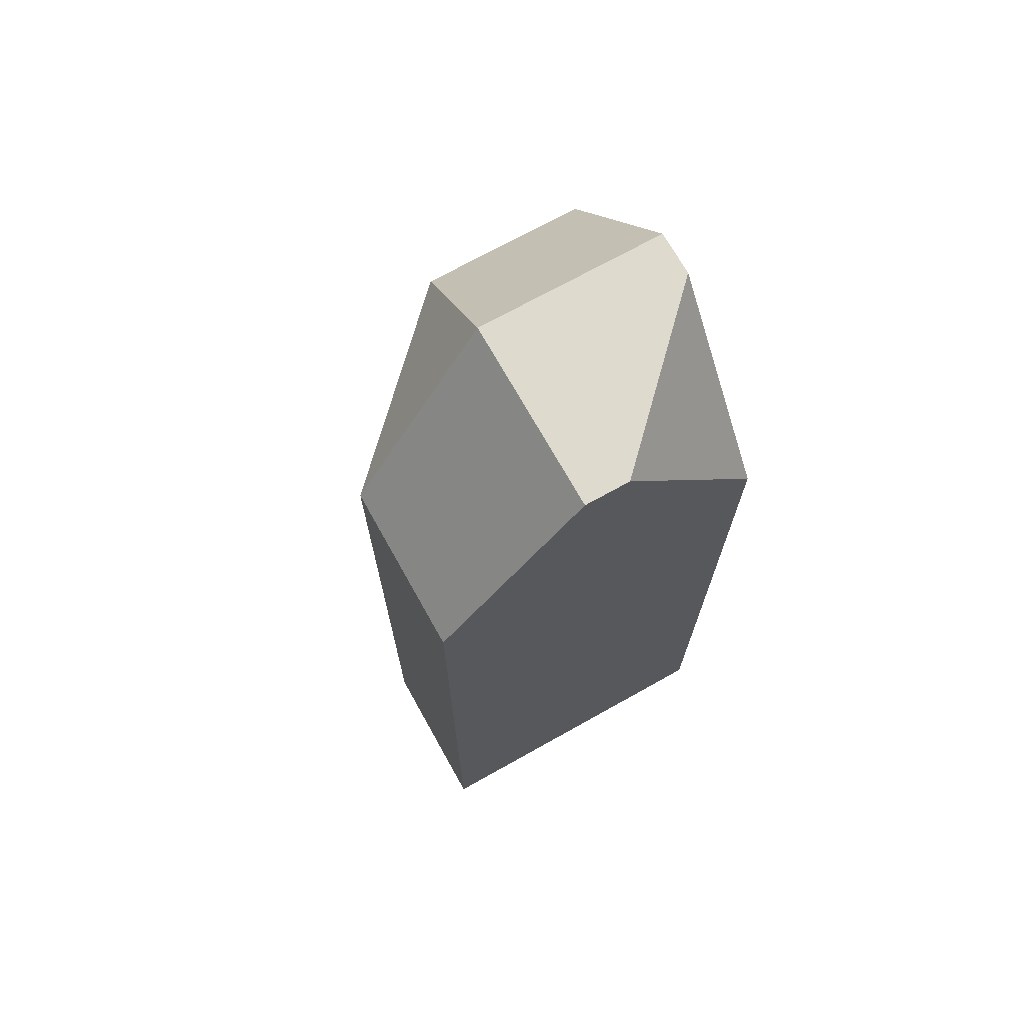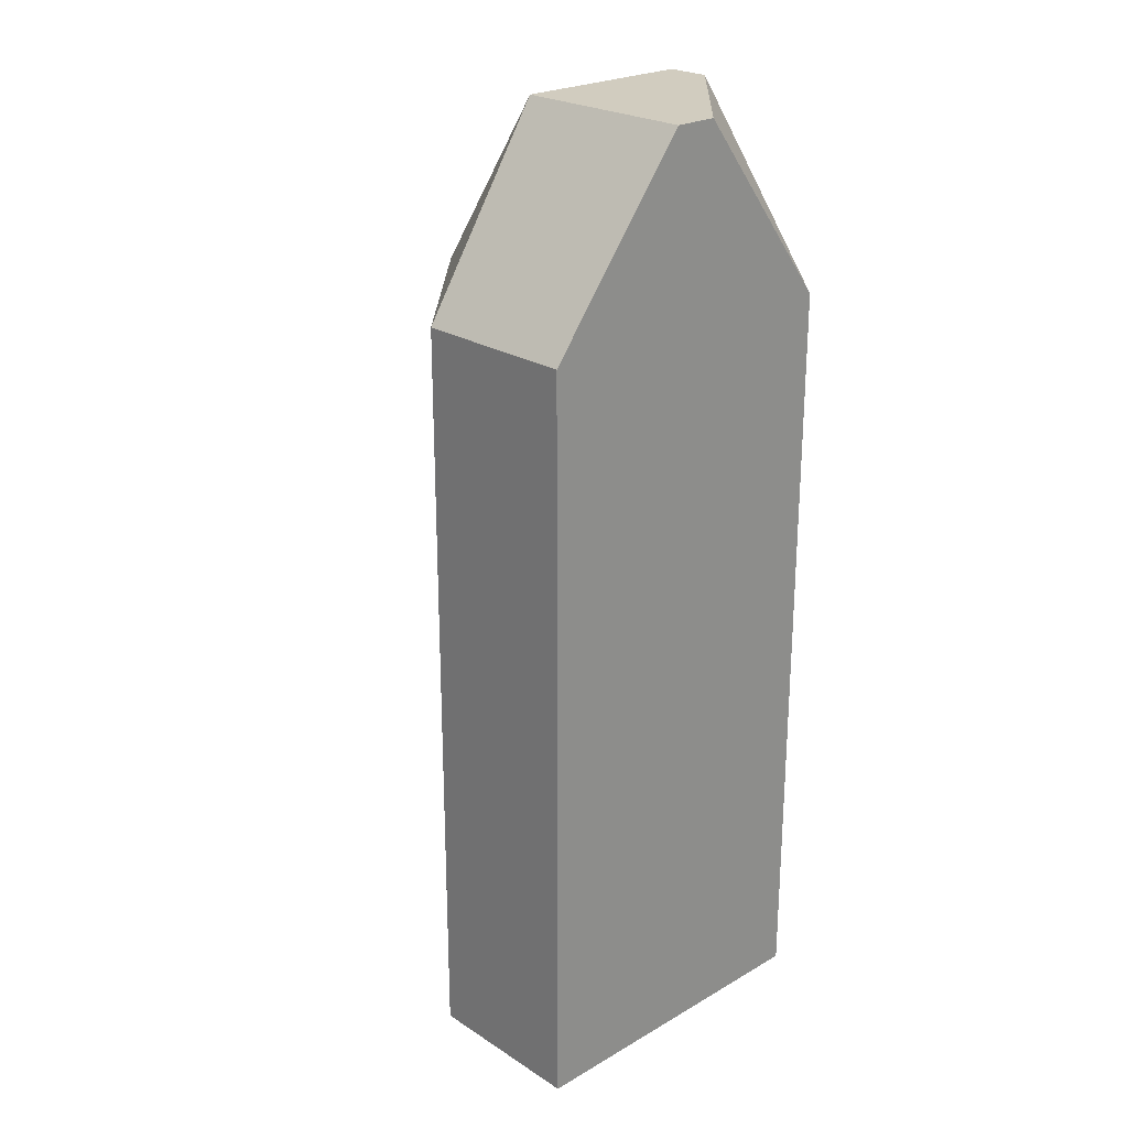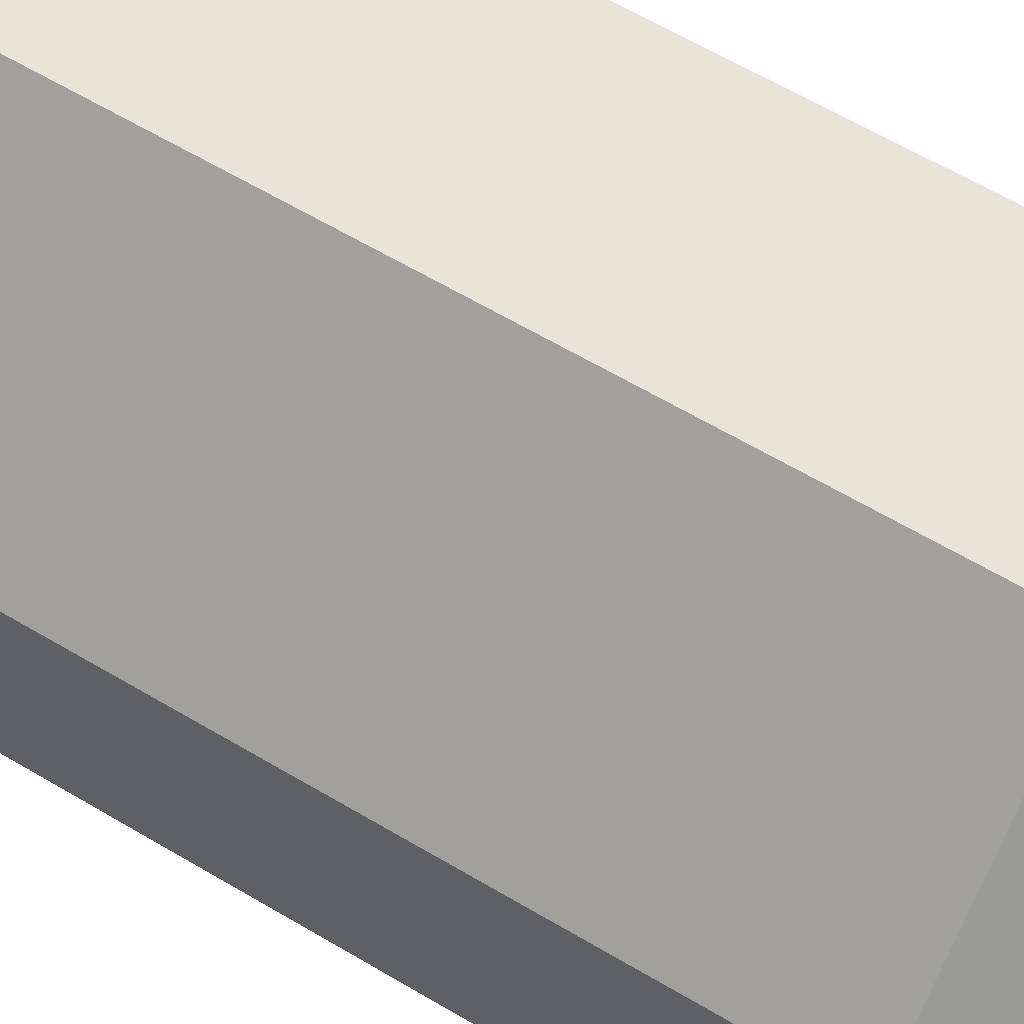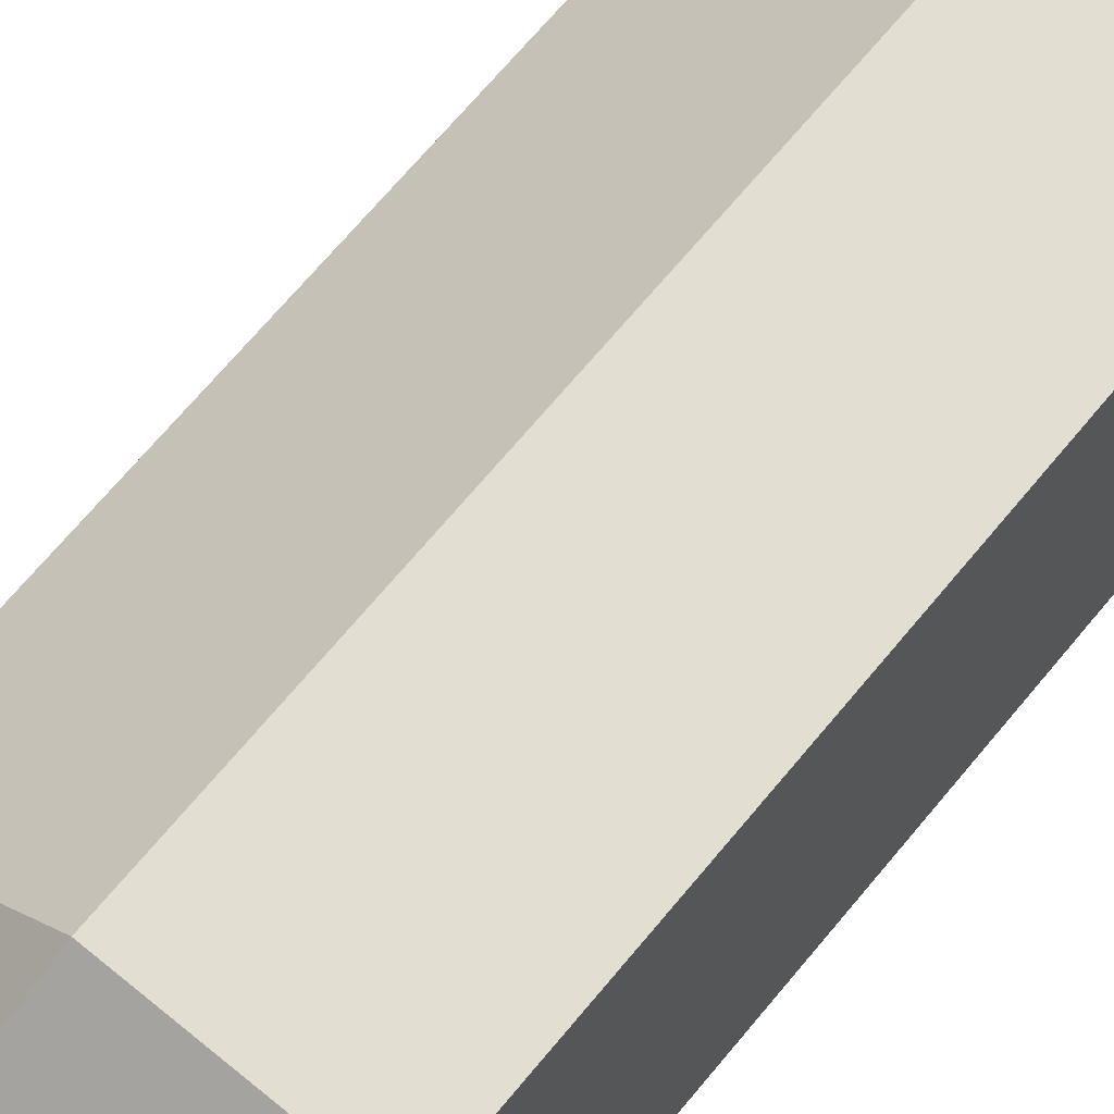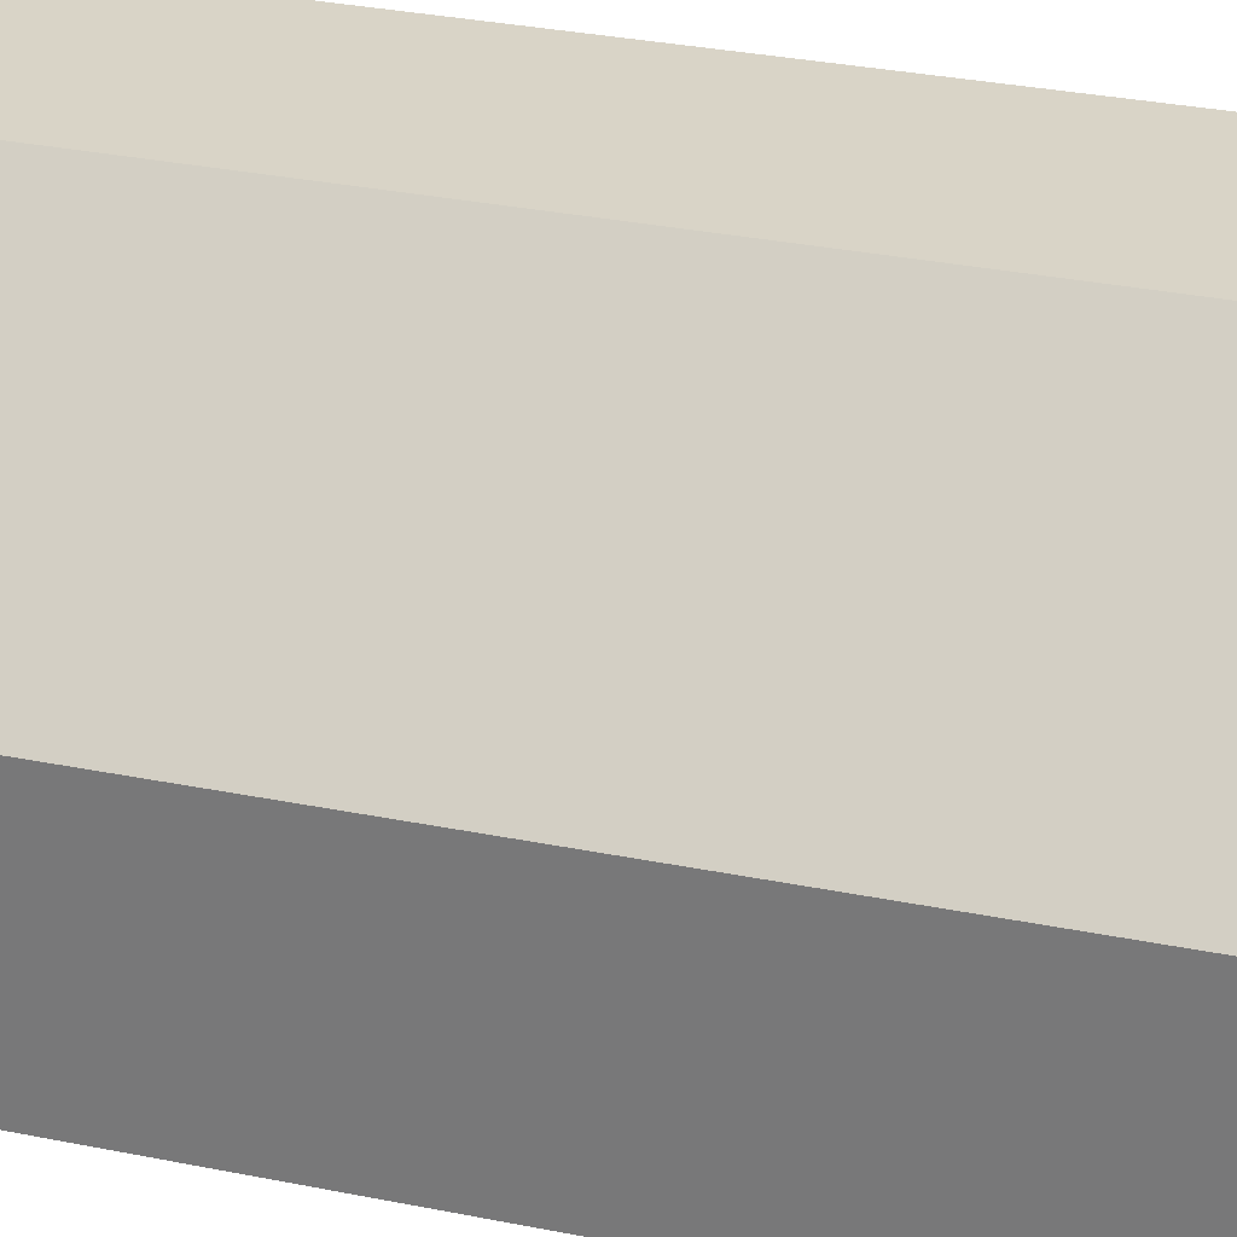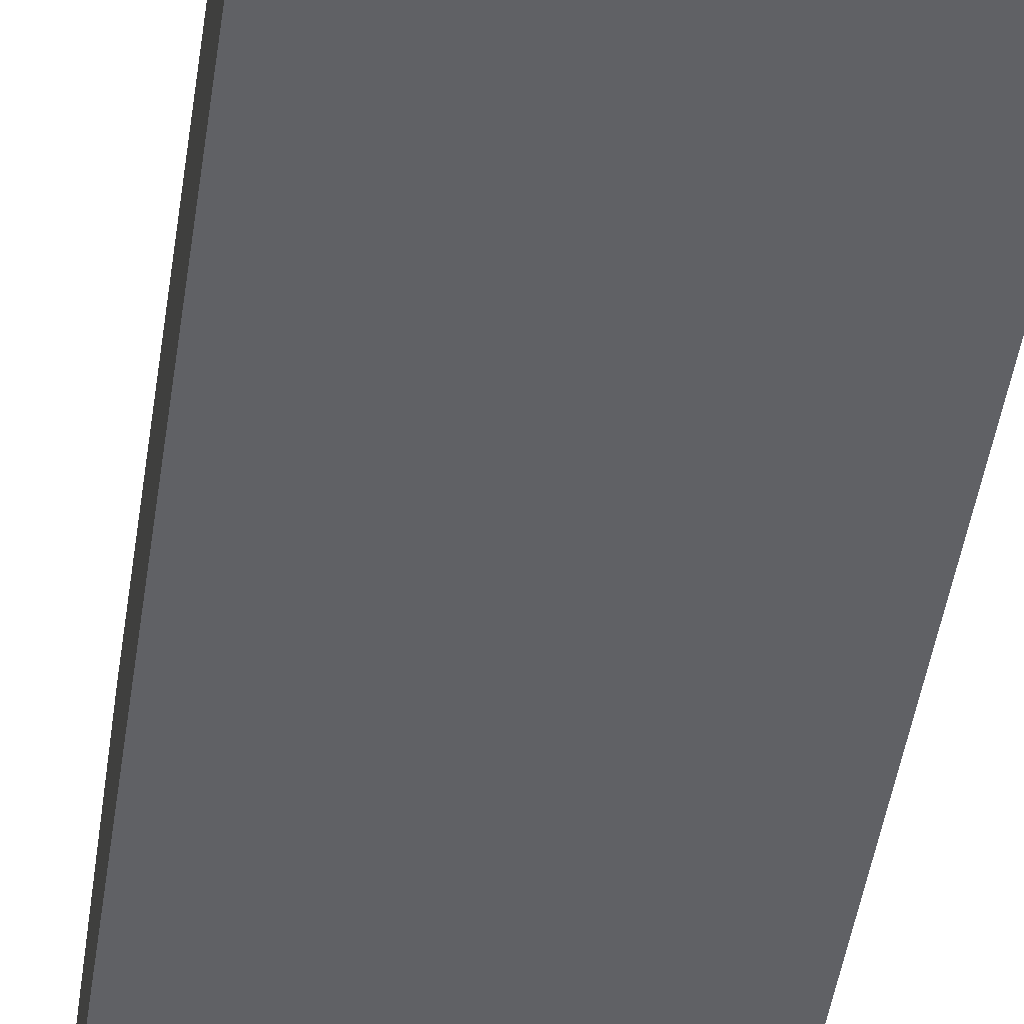
<metadata>
{"format":"obj","ext":"obj","renderer":"f3d","projection":"perspective","resolution":1024,"background":"white","views":[{"elev":71.1,"azim":150.8,"up":"+Y"},{"elev":24.0,"azim":136.5,"up":"+Y"},{"elev":60.5,"azim":121.6,"up":"+Z"},{"elev":68.0,"azim":-140.5,"up":"+Z"},{"elev":28.7,"azim":107.4,"up":"+Z"},{"elev":-50.2,"azim":-8.8,"up":"+Z"}]}
</metadata>
<code>
o Plane.059
v 2 9.124 0
v -2 1.133 2
v 2 3.687 -2
v -2 4.054 2
v 2 4.054 0
v -2 7.497 2
v 2 7.497 0
v 2 5.744 0
v 2 0 -0.6667
v 2 0 0
v 2 1.133 -2
v 2 2.41 -2
v 2 1.133 0
v 2 1.133 -0.6667
v 2 5.744 -2
v 2 7.257 0
v 2 2.41 0
v 2 3.687 0
v -2 0 2
v -2 3.687 -2
v -2 3.687 2
v -2 2.41 2
v -2 0 -0.6667
v -2 0 0.6667
v -2 1.133 0.6667
v -2 1.133 -0.6667
v -2 3.687 0.6667
v -2 3.687 -0.6667
v -2 4.054 0.6667
v -2 4.054 -0.6667
v -2 2.41 0.6667
v -2 2.41 -0.6667
v -2 5.744 0.6667
v -2 5.744 -0.6667
v -2 7.497 0.6667
v -2 7.497 -0.6667
v 2 0 -2
v -2 7.257 2
v -2 7.257 -0.6667
v -2 7.257 0.6667
v -1.333 1.133 2
v -1.333 0 2
v -2 5.744 2
v 0.2662 11.38 0.2662
v 2e-06 2.41 2
v 2e-06 1.133 2
v 2e-06 3.687 2
v 2e-06 0 2
v 2e-06 7.497 2
v 2 4.054 -2
v 2 7.257 -2
v -0.6667 9.124 -2
v 0.6667 9.124 -2
v 2 9.124 -2
v -0.08873 11.38 -2
v -0.2662 11.38 -2
v 0.08872 11.38 -2
v 0.2662 11.38 -2
v -2 7.497 -2
v -2 5.744 -2
v -2 2.41 -2
v -2 0 -2
v 2 7.497 -2
v -2 4.054 -2
v -0.6667 0 -2
v 0.6667 0 -2
v 0.6667 1.133 -2
v -0.6667 1.133 -2
v 0.6667 3.687 -2
v -0.6667 3.687 -2
v 0.6667 4.054 -2
v -0.6667 4.054 -2
v 0.6667 2.41 -2
v -0.6667 2.41 -2
v 0.6667 5.744 -2
v -0.6667 5.744 -2
v 0.6667 7.497 -2
v -0.6667 7.497 -2
v -2 9.124 -2
v -2 7.257 -2
v -2 1.133 -2
v -0.6667 7.257 -2
v 0.6667 7.257 -2
v 2e-06 5.744 2
v 2e-06 4.054 2
v 2e-06 7.257 2
v 2e-06 9.124 2
v -2 9.124 -0.6667
v -2 9.124 0.6667
v -2 9.124 2
v -2 11.38 -0.08872
v -2 11.38 -0.2662
v -2 11.38 0.08872
v -2 11.38 0.2662
f 7 1 87
f 14 9 37
f 48 10 13
f 45 17 18
f 47 18 5
f 46 13 17
f 5 8 84
f 86 16 7
f 3 50 5
f 54 1 7
f 15 51 16
f 63 7 16
f 13 10 9
f 12 3 18
f 36 79 59
f 26 62 23
f 28 61 32
f 30 20 28
f 26 61 81
f 30 60 64
f 36 80 39
f 6 40 38
f 35 39 40
f 43 29 4
f 33 30 29
f 22 25 2
f 31 26 25
f 4 27 21
f 29 28 27
f 21 31 22
f 27 32 31
f 2 24 19
f 25 23 24
f 6 89 35
f 89 36 35
f 51 83 77
f 78 82 80
f 76 72 64
f 74 68 81
f 72 70 20
f 74 61 20
f 65 62 81
f 52 78 59
f 40 34 33
f 38 33 43
f 34 80 60
f 15 8 5
f 8 16 86
f 11 12 17
f 53 57 58
f 92 91 44
f 56 79 92
f 94 87 44
f 89 91 88
f 88 92 79
f 52 79 56
f 53 52 55
f 1 44 87
f 58 44 1
f 58 1 54
f 41 42 48
f 89 94 93
f 77 83 82
f 46 45 22
f 84 43 4
f 45 47 21
f 19 42 41
f 86 49 6
f 86 38 43
f 87 90 6
f 85 4 21
f 15 50 71
f 75 71 72
f 12 11 67
f 73 67 68
f 50 3 69
f 71 69 70
f 3 12 73
f 69 73 74
f 11 37 66
f 67 66 65
f 54 63 77
f 53 77 78
f 83 75 76
f 51 15 75
f 76 60 80
f 7 87 49
f 14 37 11
f 48 13 46
f 45 18 47
f 47 5 85
f 46 17 45
f 5 84 85
f 86 7 49
f 3 5 18
f 54 7 63
f 15 16 8
f 63 16 51
f 13 9 14
f 12 18 17
f 36 88 79
f 26 81 62
f 28 20 61
f 30 64 20
f 26 32 61
f 30 34 60
f 36 59 80
f 6 35 40
f 35 36 39
f 43 33 29
f 33 34 30
f 22 31 25
f 31 32 26
f 4 29 27
f 29 30 28
f 21 27 31
f 27 28 32
f 2 25 24
f 25 26 23
f 6 90 89
f 89 88 36
f 51 77 63
f 78 80 59
f 76 64 60
f 74 81 61
f 72 20 64
f 74 20 70
f 65 81 68
f 52 59 79
f 40 39 34
f 38 40 33
f 34 39 80
f 15 5 50
f 8 86 84
f 11 17 13
f 53 58 54
f 93 94 44
f 44 58 57
f 55 56 44
f 56 92 44
f 44 57 55
f 91 93 44
f 94 90 87
f 89 93 91
f 88 91 92
f 52 56 55
f 53 55 57
f 41 48 46
f 89 90 94
f 77 82 78
f 46 22 2
f 84 4 85
f 45 21 22
f 19 41 2
f 86 6 38
f 86 43 84
f 87 6 49
f 85 21 47
f 15 71 75
f 75 72 76
f 12 67 73
f 73 68 74
f 50 69 71
f 71 70 72
f 3 73 69
f 69 74 70
f 11 66 67
f 67 65 68
f 54 77 53
f 53 78 52
f 83 76 82
f 51 75 83
f 76 80 82

</code>
